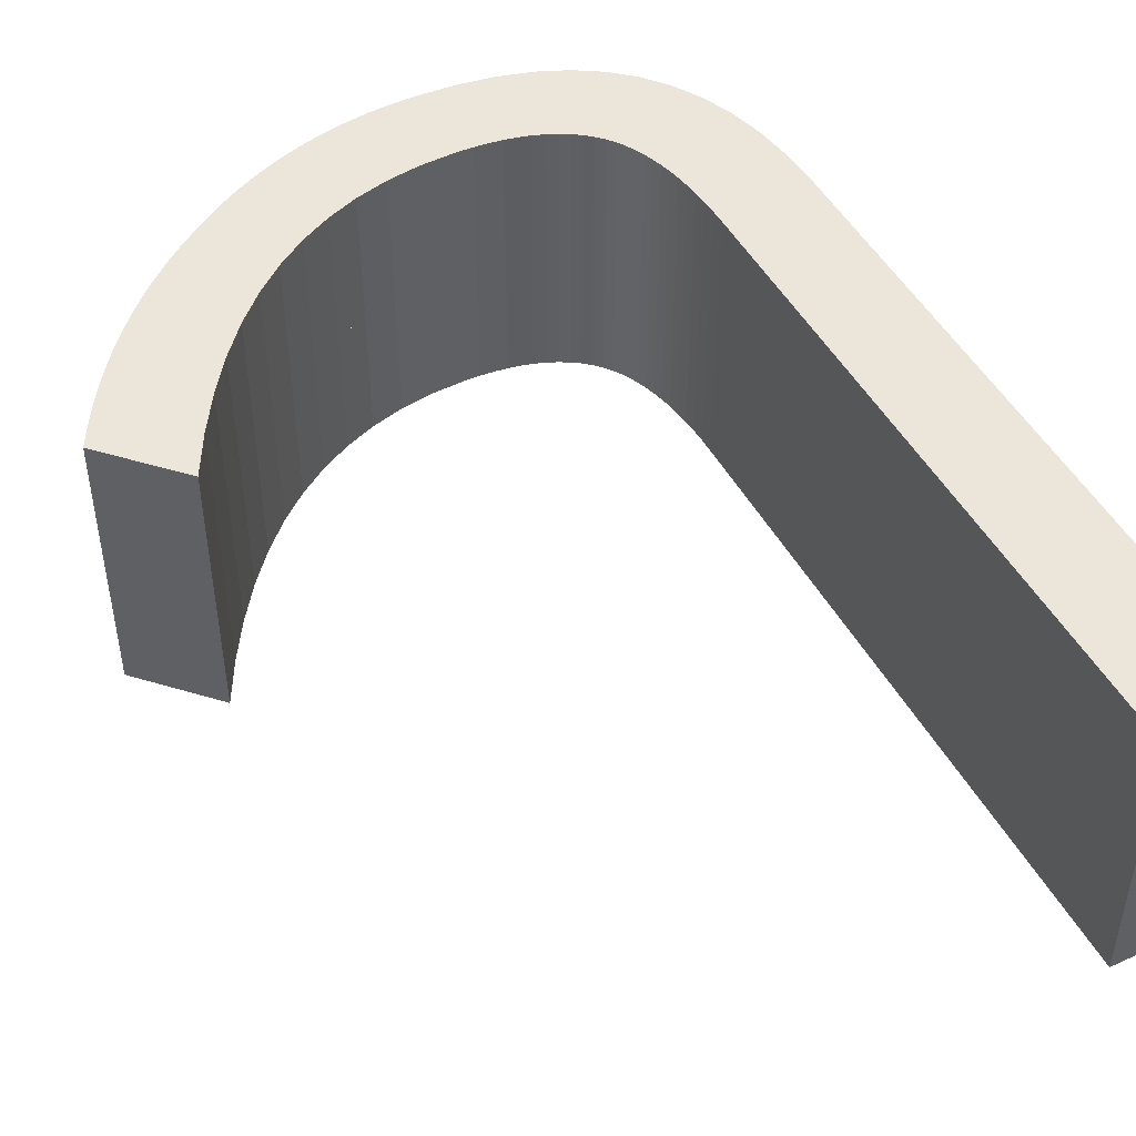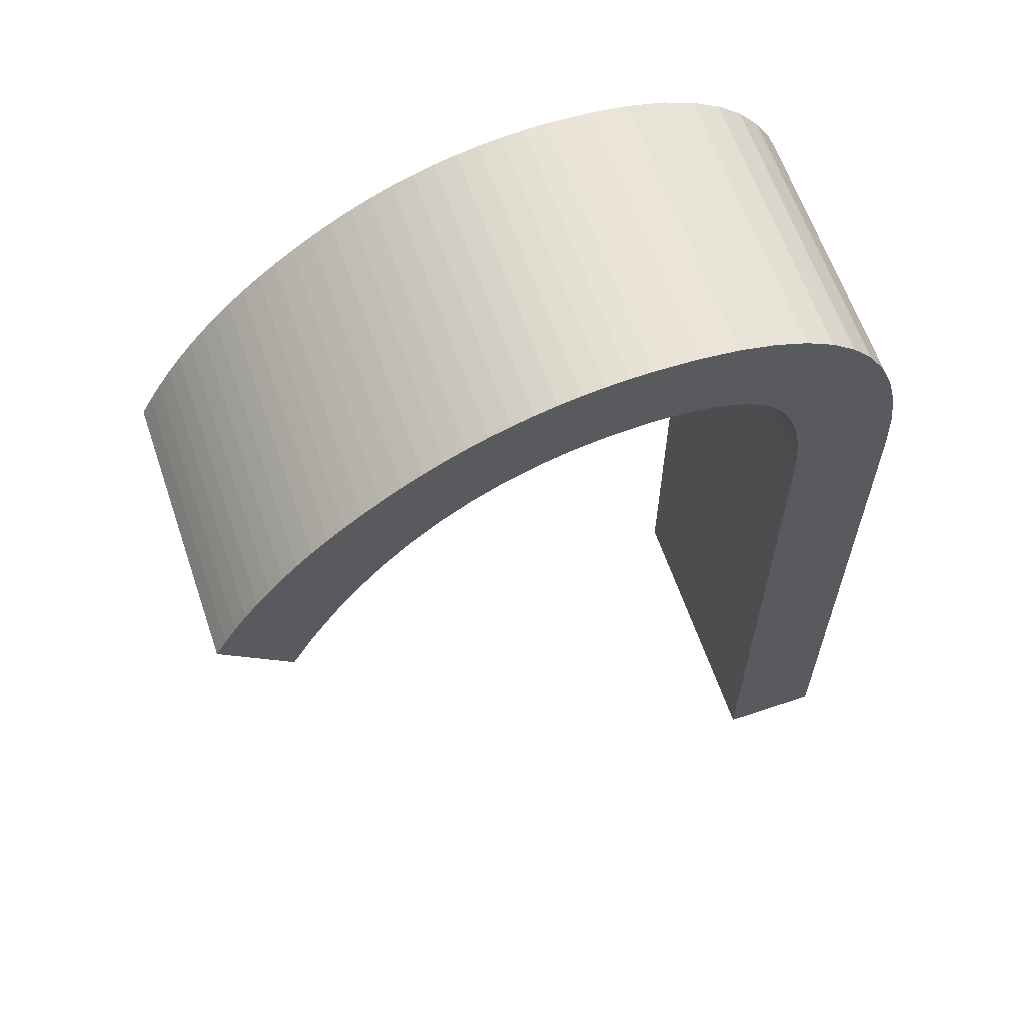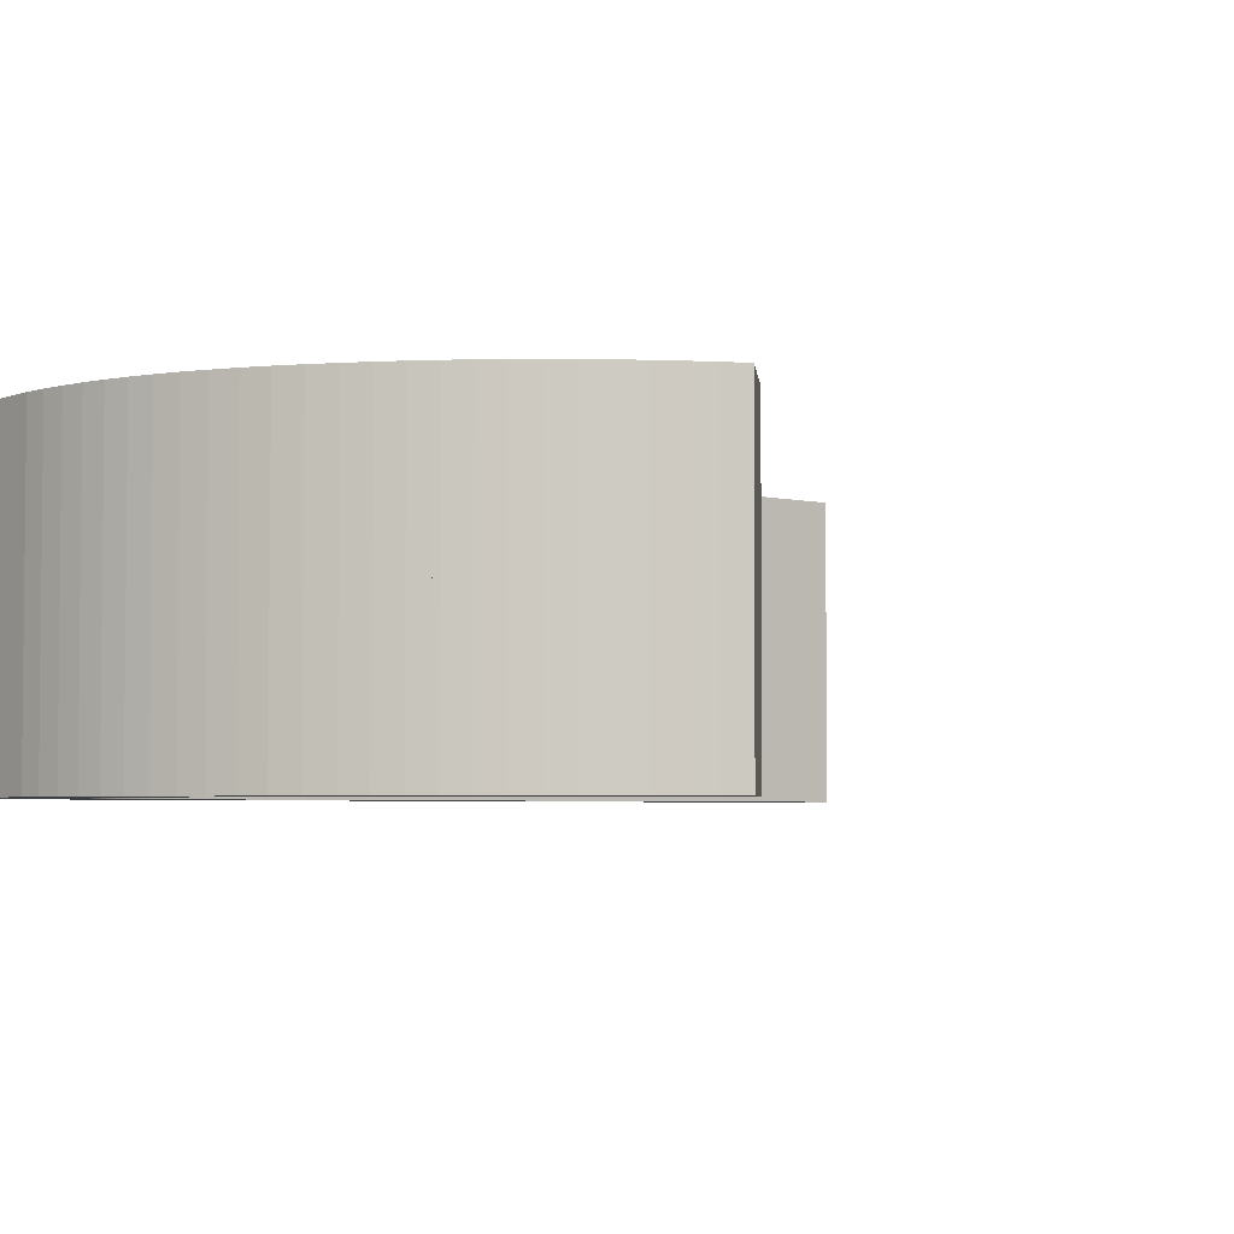
<metadata>
{"format":"obj","ext":"obj","renderer":"f3d","projection":"perspective","resolution":1024,"background":"white","views":[{"elev":47.4,"azim":152.9,"up":"+Y"},{"elev":62.7,"azim":161.1,"up":"+Z"},{"elev":-3.8,"azim":49.4,"up":"+Y"}]}
</metadata>
<code>
o Curve_Mesh
v 0.000282 0 -0.000273
v 0.7031 0 -0.000273
v 0.7031 0 4.716
v 0.7046 0 4.825
v 0.7092 0 4.928
v 0.7168 0 5.027
v 0.7274 0 5.122
v 0.7411 0 5.211
v 0.7578 0 5.296
v 0.7775 0 5.376
v 0.8003 0 5.451
v 0.8262 0 5.521
v 0.855 0 5.587
v 0.887 0 5.648
v 0.9219 0 5.704
v 0.9697 0 5.764
v 1.023 0 5.82
v 1.083 0 5.87
v 1.148 0 5.915
v 1.219 0 5.955
v 1.296 0 5.989
v 1.379 0 6.018
v 1.468 0 6.042
v 1.562 0 6.06
v 1.663 0 6.073
v 1.769 0 6.081
v 1.881 0 6.084
v 2.141 0 6.07
v 2.393 0 6.03
v 2.637 0 5.962
v 2.871 0 5.867
v 3.098 0 5.745
v 3.316 0 5.595
v 3.525 0 5.419
v 3.726 0 5.215
v 3.918 0 4.984
v 4.102 0 4.726
v 4.277 0 4.441
v 4.444 0 4.129
v 4.451 0 4.136
v 4.47 0 4.155
v 4.499 0 4.186
v 4.537 0 4.225
v 4.582 0 4.271
v 4.632 0 4.323
v 4.686 0 4.378
v 4.741 0 4.435
v 4.796 0 4.492
v 4.85 0 4.548
v 4.9 0 4.599
v 4.945 0 4.646
v 4.865 0 4.793
v 4.781 0 4.937
v 4.693 0 5.075
v 4.6 0 5.209
v 4.502 0 5.338
v 4.4 0 5.462
v 4.293 0 5.581
v 4.182 0 5.696
v 4.066 0 5.807
v 3.946 0 5.912
v 3.821 0 6.013
v 3.692 0 6.109
v 3.55 0 6.208
v 3.407 0 6.298
v 3.263 0 6.38
v 3.117 0 6.453
v 2.969 0 6.518
v 2.82 0 6.574
v 2.669 0 6.622
v 2.516 0 6.66
v 2.362 0 6.691
v 2.206 0 6.712
v 2.048 0 6.725
v 1.889 0 6.729
v 1.588 0 6.716
v 1.312 0 6.675
v 1.063 0 6.608
v 0.8398 0 6.513
v 0.6431 0 6.391
v 0.4725 0 6.243
v 0.3282 0 6.067
v 0.2102 0 5.864
v 0.1183 0 5.634
v 0.05275 0 5.377
v 0.0134 0 5.093
v 0.000282 0 4.782
v 0.000282 0 4.719
v 0.000282 0 4.539
v 0.000282 0 4.259
v 0.000282 0 3.897
v 0.000282 0 3.468
v 0.000282 0 2.989
v 0.000282 0 2.477
v 0.000282 0 1.948
v 0.000282 0 1.42
v 0.000282 0 0.9075
v 0.000282 0 0.4287
v 0.000282 0.01 -0.000273
v 0.7031 0.01 -0.000273
v 0.7031 0.01 4.716
v 0.7046 0.01 4.825
v 0.7092 0.01 4.928
v 0.7168 0.01 5.027
v 0.7274 0.01 5.122
v 0.7411 0.01 5.211
v 0.7578 0.01 5.296
v 0.7775 0.01 5.376
v 0.8003 0.01 5.451
v 0.8262 0.01 5.521
v 0.855 0.01 5.587
v 0.887 0.01 5.648
v 0.9219 0.01 5.704
v 0.9697 0.01 5.764
v 1.023 0.01 5.82
v 1.083 0.01 5.87
v 1.148 0.01 5.915
v 1.219 0.01 5.955
v 1.296 0.01 5.989
v 1.379 0.01 6.018
v 1.468 0.01 6.042
v 1.562 0.01 6.06
v 1.663 0.01 6.073
v 1.769 0.01 6.081
v 1.881 0.01 6.084
v 2.141 0.01 6.07
v 2.393 0.01 6.03
v 2.637 0.01 5.962
v 2.871 0.01 5.867
v 3.098 0.01 5.745
v 3.316 0.01 5.595
v 3.525 0.01 5.419
v 3.726 0.01 5.215
v 3.918 0.01 4.984
v 4.102 0.01 4.726
v 4.277 0.01 4.441
v 4.444 0.01 4.129
v 4.451 0.01 4.136
v 4.47 0.01 4.155
v 4.499 0.01 4.186
v 4.537 0.01 4.225
v 4.582 0.01 4.271
v 4.632 0.01 4.323
v 4.686 0.01 4.378
v 4.741 0.01 4.435
v 4.796 0.01 4.492
v 4.85 0.01 4.548
v 4.9 0.01 4.599
v 4.945 0.01 4.646
v 4.865 0.01 4.793
v 4.781 0.01 4.937
v 4.693 0.01 5.075
v 4.6 0.01 5.209
v 4.502 0.01 5.338
v 4.4 0.01 5.462
v 4.293 0.01 5.581
v 4.182 0.01 5.696
v 4.066 0.01 5.807
v 3.946 0.01 5.912
v 3.821 0.01 6.013
v 3.692 0.01 6.109
v 3.55 0.01 6.208
v 3.407 0.01 6.298
v 3.263 0.01 6.38
v 3.117 0.01 6.453
v 2.969 0.01 6.518
v 2.82 0.01 6.574
v 2.669 0.01 6.622
v 2.516 0.01 6.66
v 2.362 0.01 6.691
v 2.206 0.01 6.712
v 2.048 0.01 6.725
v 1.889 0.01 6.729
v 1.588 0.01 6.716
v 1.312 0.01 6.675
v 1.063 0.01 6.608
v 0.8398 0.01 6.513
v 0.6431 0.01 6.391
v 0.4725 0.01 6.243
v 0.3282 0.01 6.067
v 0.2102 0.01 5.864
v 0.1183 0.01 5.634
v 0.05275 0.01 5.377
v 0.0134 0.01 5.093
v 0.000282 0.01 4.782
v 0.000282 0.01 4.719
v 0.000282 0.01 4.539
v 0.000282 0.01 4.259
v 0.000282 0.01 3.897
v 0.000282 0.01 3.468
v 0.000282 0.01 2.989
v 0.000282 0.01 2.477
v 0.000282 0.01 1.948
v 0.000282 0.01 1.42
v 0.000282 0.01 0.9075
v 0.000282 0.01 0.4287
v 0.000282 -1 -0.000273
v 0.7031 -1 -0.000273
v 0.7031 -1 4.716
v 0.7046 -1 4.825
v 0.7092 -1 4.928
v 0.7168 -1 5.027
v 0.7274 -1 5.122
v 0.7411 -1 5.211
v 0.7578 -1 5.296
v 0.7775 -1 5.376
v 0.8003 -1 5.451
v 0.8262 -1 5.521
v 0.855 -1 5.587
v 0.887 -1 5.648
v 0.9219 -1 5.704
v 0.9697 -1 5.764
v 1.023 -1 5.82
v 1.083 -1 5.87
v 1.148 -1 5.915
v 1.219 -1 5.955
v 1.296 -1 5.989
v 1.379 -1 6.018
v 1.468 -1 6.042
v 1.562 -1 6.06
v 1.663 -1 6.073
v 1.769 -1 6.081
v 1.881 -1 6.084
v 2.141 -1 6.07
v 2.393 -1 6.03
v 2.637 -1 5.962
v 2.871 -1 5.867
v 3.098 -1 5.745
v 3.316 -1 5.595
v 3.525 -1 5.419
v 3.726 -1 5.215
v 3.918 -1 4.984
v 4.102 -1 4.726
v 4.277 -1 4.441
v 4.444 -1 4.129
v 4.451 -1 4.136
v 4.47 -1 4.155
v 4.499 -1 4.186
v 4.537 -1 4.225
v 4.582 -1 4.271
v 4.632 -1 4.323
v 4.686 -1 4.378
v 4.741 -1 4.435
v 4.796 -1 4.492
v 4.85 -1 4.548
v 4.9 -1 4.599
v 4.945 -1 4.646
v 4.865 -1 4.793
v 4.781 -1 4.937
v 4.693 -1 5.075
v 4.6 -1 5.209
v 4.502 -1 5.338
v 4.4 -1 5.462
v 4.293 -1 5.581
v 4.182 -1 5.696
v 4.066 -1 5.807
v 3.946 -1 5.912
v 3.821 -1 6.013
v 3.692 -1 6.109
v 3.55 -1 6.208
v 3.407 -1 6.298
v 3.263 -1 6.38
v 3.117 -1 6.453
v 2.969 -1 6.518
v 2.82 -1 6.574
v 2.669 -1 6.622
v 2.516 -1 6.66
v 2.362 -1 6.691
v 2.206 -1 6.712
v 2.048 -1 6.725
v 1.889 -1 6.729
v 1.588 -1 6.716
v 1.312 -1 6.675
v 1.063 -1 6.608
v 0.8398 -1 6.513
v 0.6431 -1 6.391
v 0.4725 -1 6.243
v 0.3282 -1 6.067
v 0.2102 -1 5.864
v 0.1183 -1 5.634
v 0.05275 -1 5.377
v 0.0134 -1 5.093
v 0.000282 -1 4.782
v 0.000282 -1 4.719
v 0.000282 -1 4.539
v 0.000282 -1 4.259
v 0.000282 -1 3.897
v 0.000282 -1 3.468
v 0.000282 -1 2.989
v 0.000282 -1 2.477
v 0.000282 -1 1.948
v 0.000282 -1 1.42
v 0.000282 -1 0.9075
v 0.000282 -1 0.4287
v 0.000282 1.01 -0.000273
v 0.7031 1.01 -0.000273
v 0.7031 1.01 4.716
v 0.7046 1.01 4.825
v 0.7092 1.01 4.928
v 0.7168 1.01 5.027
v 0.7274 1.01 5.122
v 0.7411 1.01 5.211
v 0.7578 1.01 5.296
v 0.7775 1.01 5.376
v 0.8003 1.01 5.451
v 0.8262 1.01 5.521
v 0.855 1.01 5.587
v 0.887 1.01 5.648
v 0.9219 1.01 5.704
v 0.9697 1.01 5.764
v 1.023 1.01 5.82
v 1.083 1.01 5.87
v 1.148 1.01 5.915
v 1.219 1.01 5.955
v 1.296 1.01 5.989
v 1.379 1.01 6.018
v 1.468 1.01 6.042
v 1.562 1.01 6.06
v 1.663 1.01 6.073
v 1.769 1.01 6.081
v 1.881 1.01 6.084
v 2.141 1.01 6.07
v 2.393 1.01 6.03
v 2.637 1.01 5.962
v 2.871 1.01 5.867
v 3.098 1.01 5.745
v 3.316 1.01 5.595
v 3.525 1.01 5.419
v 3.726 1.01 5.215
v 3.918 1.01 4.984
v 4.102 1.01 4.726
v 4.277 1.01 4.441
v 4.444 1.01 4.129
v 4.451 1.01 4.136
v 4.47 1.01 4.155
v 4.499 1.01 4.186
v 4.537 1.01 4.225
v 4.582 1.01 4.271
v 4.632 1.01 4.323
v 4.686 1.01 4.378
v 4.741 1.01 4.435
v 4.796 1.01 4.492
v 4.85 1.01 4.548
v 4.9 1.01 4.599
v 4.945 1.01 4.646
v 4.865 1.01 4.793
v 4.781 1.01 4.937
v 4.693 1.01 5.075
v 4.6 1.01 5.209
v 4.502 1.01 5.338
v 4.4 1.01 5.462
v 4.293 1.01 5.581
v 4.182 1.01 5.696
v 4.066 1.01 5.807
v 3.946 1.01 5.912
v 3.821 1.01 6.013
v 3.692 1.01 6.109
v 3.55 1.01 6.208
v 3.407 1.01 6.298
v 3.263 1.01 6.38
v 3.117 1.01 6.453
v 2.969 1.01 6.518
v 2.82 1.01 6.574
v 2.669 1.01 6.622
v 2.516 1.01 6.66
v 2.362 1.01 6.691
v 2.206 1.01 6.712
v 2.048 1.01 6.725
v 1.889 1.01 6.729
v 1.588 1.01 6.716
v 1.312 1.01 6.675
v 1.063 1.01 6.608
v 0.8398 1.01 6.513
v 0.6431 1.01 6.391
v 0.4725 1.01 6.243
v 0.3282 1.01 6.067
v 0.2102 1.01 5.864
v 0.1183 1.01 5.634
v 0.05275 1.01 5.377
v 0.0134 1.01 5.093
v 0.000282 1.01 4.782
v 0.000282 1.01 4.719
v 0.000282 1.01 4.539
v 0.000282 1.01 4.259
v 0.000282 1.01 3.897
v 0.000282 1.01 3.468
v 0.000282 1.01 2.989
v 0.000282 1.01 2.477
v 0.000282 1.01 1.948
v 0.000282 1.01 1.42
v 0.000282 1.01 0.9075
v 0.000282 1.01 0.4287
f 3 2 1
f 3 1 98
f 3 98 97
f 3 97 96
f 3 96 95
f 3 95 94
f 3 94 93
f 3 93 92
f 3 92 91
f 3 91 90
f 40 39 38
f 41 40 38
f 42 41 38
f 43 42 38
f 44 43 38
f 3 90 89
f 45 44 38
f 46 45 38
f 47 46 38
f 48 47 38
f 48 38 37
f 49 48 37
f 3 89 88
f 50 49 37
f 51 50 37
f 52 51 37
f 4 3 88
f 4 88 87
f 52 37 36
f 4 87 86
f 53 52 36
f 5 4 86
f 6 5 86
f 54 53 36
f 54 36 35
f 7 6 86
f 55 54 35
f 7 86 85
f 8 7 85
f 56 55 35
f 9 8 85
f 56 35 34
f 10 9 85
f 57 56 34
f 11 10 85
f 11 85 84
f 57 34 33
f 12 11 84
f 58 57 33
f 13 12 84
f 59 58 33
f 14 13 84
f 59 33 32
f 14 84 83
f 15 14 83
f 60 59 32
f 16 15 83
f 60 32 31
f 17 16 83
f 61 60 31
f 18 17 83
f 18 83 82
f 61 31 30
f 19 18 82
f 62 61 30
f 20 19 82
f 21 20 82
f 62 30 29
f 22 21 82
f 63 62 29
f 23 22 82
f 63 29 28
f 24 23 82
f 25 24 82
f 25 82 81
f 63 28 27
f 26 25 81
f 27 26 81
f 63 27 81
f 64 63 81
f 65 64 81
f 65 81 80
f 66 65 80
f 67 66 80
f 67 80 79
f 68 67 79
f 68 79 78
f 69 68 78
f 70 69 78
f 70 78 77
f 71 70 77
f 72 71 77
f 72 77 76
f 73 72 76
f 74 73 76
f 74 76 75
f 101 99 100
f 101 196 99
f 101 195 196
f 101 194 195
f 101 193 194
f 101 192 193
f 101 191 192
f 101 190 191
f 101 189 190
f 101 188 189
f 138 136 137
f 139 136 138
f 140 136 139
f 141 136 140
f 142 136 141
f 101 187 188
f 143 136 142
f 144 136 143
f 145 136 144
f 146 136 145
f 146 135 136
f 147 135 146
f 101 186 187
f 148 135 147
f 149 135 148
f 150 135 149
f 102 186 101
f 102 185 186
f 150 134 135
f 102 184 185
f 151 134 150
f 103 184 102
f 104 184 103
f 152 134 151
f 152 133 134
f 105 184 104
f 153 133 152
f 105 183 184
f 106 183 105
f 154 133 153
f 107 183 106
f 154 132 133
f 108 183 107
f 155 132 154
f 109 183 108
f 109 182 183
f 155 131 132
f 110 182 109
f 156 131 155
f 111 182 110
f 157 131 156
f 112 182 111
f 157 130 131
f 112 181 182
f 113 181 112
f 158 130 157
f 114 181 113
f 158 129 130
f 115 181 114
f 159 129 158
f 116 181 115
f 116 180 181
f 159 128 129
f 117 180 116
f 160 128 159
f 118 180 117
f 119 180 118
f 160 127 128
f 120 180 119
f 161 127 160
f 121 180 120
f 161 126 127
f 122 180 121
f 123 180 122
f 123 179 180
f 161 125 126
f 124 179 123
f 125 179 124
f 161 179 125
f 162 179 161
f 163 179 162
f 163 178 179
f 164 178 163
f 165 178 164
f 165 177 178
f 166 177 165
f 166 176 177
f 167 176 166
f 168 176 167
f 168 175 176
f 169 175 168
f 170 175 169
f 170 174 175
f 171 174 170
f 172 174 171
f 172 173 174
f 98 1 99 196
f 9 10 108 107
f 36 37 135 134
f 7 8 106 105
f 94 95 193 192
f 24 25 123 122
f 66 67 165 164
f 51 52 150 149
f 69 70 168 167
f 70 71 169 168
f 92 93 191 190
f 60 61 159 158
f 88 89 187 186
f 45 46 144 143
f 44 45 143 142
f 46 47 145 144
f 4 5 103 102
f 76 77 175 174
f 68 69 167 166
f 19 20 118 117
f 23 24 122 121
f 72 73 171 170
f 80 81 179 178
f 38 39 137 136
f 49 50 148 147
f 22 23 121 120
f 74 75 173 172
f 93 94 192 191
f 79 80 178 177
f 40 41 139 138
f 17 18 116 115
f 43 44 142 141
f 47 48 146 145
f 54 55 153 152
f 50 51 149 148
f 56 57 155 154
f 82 83 181 180
f 95 96 194 193
f 59 60 158 157
f 30 31 129 128
f 91 92 190 189
f 48 49 147 146
f 21 22 120 119
f 32 33 131 130
f 12 13 111 110
f 1 2 100 99
f 57 58 156 155
f 90 91 189 188
f 84 85 183 182
f 71 72 170 169
f 33 34 132 131
f 52 53 151 150
f 55 56 154 153
f 35 36 134 133
f 77 78 176 175
f 89 90 188 187
f 42 43 141 140
f 26 27 125 124
f 81 82 180 179
f 29 30 128 127
f 11 12 110 109
f 78 79 177 176
f 20 21 119 118
f 86 87 185 184
f 75 76 174 173
f 5 6 104 103
f 39 40 138 137
f 85 86 184 183
f 58 59 157 156
f 73 74 172 171
f 10 11 109 108
f 6 7 105 104
f 63 64 162 161
f 13 14 112 111
f 41 42 140 139
f 28 29 127 126
f 3 4 102 101
f 87 88 186 185
f 25 26 124 123
f 34 35 133 132
f 2 3 101 100
f 53 54 152 151
f 27 28 126 125
f 62 63 161 160
f 15 16 114 113
f 67 68 166 165
f 31 32 130 129
f 83 84 182 181
f 8 9 107 106
f 61 62 160 159
f 65 66 164 163
f 18 19 117 116
f 14 15 113 112
f 37 38 136 135
f 96 97 195 194
f 97 98 196 195
f 64 65 163 162
f 16 17 115 114
f 197 198 199
f 294 197 199
f 293 294 199
f 292 293 199
f 291 292 199
f 290 291 199
f 289 290 199
f 288 289 199
f 287 288 199
f 286 287 199
f 234 235 236
f 234 236 237
f 234 237 238
f 234 238 239
f 234 239 240
f 285 286 199
f 234 240 241
f 234 241 242
f 234 242 243
f 234 243 244
f 233 234 244
f 233 244 245
f 284 285 199
f 233 245 246
f 233 246 247
f 233 247 248
f 284 199 200
f 283 284 200
f 232 233 248
f 282 283 200
f 232 248 249
f 282 200 201
f 282 201 202
f 232 249 250
f 231 232 250
f 282 202 203
f 231 250 251
f 281 282 203
f 281 203 204
f 231 251 252
f 281 204 205
f 230 231 252
f 281 205 206
f 230 252 253
f 281 206 207
f 280 281 207
f 229 230 253
f 280 207 208
f 229 253 254
f 280 208 209
f 229 254 255
f 280 209 210
f 228 229 255
f 279 280 210
f 279 210 211
f 228 255 256
f 279 211 212
f 227 228 256
f 279 212 213
f 227 256 257
f 279 213 214
f 278 279 214
f 226 227 257
f 278 214 215
f 226 257 258
f 278 215 216
f 278 216 217
f 225 226 258
f 278 217 218
f 225 258 259
f 278 218 219
f 224 225 259
f 278 219 220
f 278 220 221
f 277 278 221
f 223 224 259
f 277 221 222
f 277 222 223
f 277 223 259
f 277 259 260
f 277 260 261
f 276 277 261
f 276 261 262
f 276 262 263
f 275 276 263
f 275 263 264
f 274 275 264
f 274 264 265
f 274 265 266
f 273 274 266
f 273 266 267
f 273 267 268
f 272 273 268
f 272 268 269
f 272 269 270
f 271 272 270
f 296 295 297
f 295 392 297
f 392 391 297
f 391 390 297
f 390 389 297
f 389 388 297
f 388 387 297
f 387 386 297
f 386 385 297
f 385 384 297
f 333 332 334
f 334 332 335
f 335 332 336
f 336 332 337
f 337 332 338
f 384 383 297
f 338 332 339
f 339 332 340
f 340 332 341
f 341 332 342
f 332 331 342
f 342 331 343
f 383 382 297
f 343 331 344
f 344 331 345
f 345 331 346
f 297 382 298
f 382 381 298
f 331 330 346
f 381 380 298
f 346 330 347
f 298 380 299
f 299 380 300
f 347 330 348
f 330 329 348
f 300 380 301
f 348 329 349
f 380 379 301
f 301 379 302
f 349 329 350
f 302 379 303
f 329 328 350
f 303 379 304
f 350 328 351
f 304 379 305
f 379 378 305
f 328 327 351
f 305 378 306
f 351 327 352
f 306 378 307
f 352 327 353
f 307 378 308
f 327 326 353
f 378 377 308
f 308 377 309
f 353 326 354
f 309 377 310
f 326 325 354
f 310 377 311
f 354 325 355
f 311 377 312
f 377 376 312
f 325 324 355
f 312 376 313
f 355 324 356
f 313 376 314
f 314 376 315
f 324 323 356
f 315 376 316
f 356 323 357
f 316 376 317
f 323 322 357
f 317 376 318
f 318 376 319
f 376 375 319
f 322 321 357
f 319 375 320
f 320 375 321
f 321 375 357
f 357 375 358
f 358 375 359
f 375 374 359
f 359 374 360
f 360 374 361
f 374 373 361
f 361 373 362
f 373 372 362
f 362 372 363
f 363 372 364
f 372 371 364
f 364 371 365
f 365 371 366
f 371 370 366
f 366 370 367
f 367 370 368
f 370 369 368
f 392 295 197 294
f 303 304 206 205
f 330 331 233 232
f 301 302 204 203
f 388 389 291 290
f 318 319 221 220
f 360 361 263 262
f 345 346 248 247
f 363 364 266 265
f 364 365 267 266
f 386 387 289 288
f 354 355 257 256
f 382 383 285 284
f 339 340 242 241
f 338 339 241 240
f 340 341 243 242
f 298 299 201 200
f 370 371 273 272
f 362 363 265 264
f 313 314 216 215
f 317 318 220 219
f 366 367 269 268
f 374 375 277 276
f 332 333 235 234
f 343 344 246 245
f 316 317 219 218
f 368 369 271 270
f 387 388 290 289
f 373 374 276 275
f 334 335 237 236
f 311 312 214 213
f 337 338 240 239
f 341 342 244 243
f 348 349 251 250
f 344 345 247 246
f 350 351 253 252
f 376 377 279 278
f 389 390 292 291
f 353 354 256 255
f 324 325 227 226
f 385 386 288 287
f 342 343 245 244
f 315 316 218 217
f 326 327 229 228
f 306 307 209 208
f 295 296 198 197
f 351 352 254 253
f 384 385 287 286
f 378 379 281 280
f 365 366 268 267
f 327 328 230 229
f 346 347 249 248
f 349 350 252 251
f 329 330 232 231
f 371 372 274 273
f 383 384 286 285
f 336 337 239 238
f 320 321 223 222
f 375 376 278 277
f 323 324 226 225
f 305 306 208 207
f 372 373 275 274
f 314 315 217 216
f 380 381 283 282
f 369 370 272 271
f 299 300 202 201
f 333 334 236 235
f 379 380 282 281
f 352 353 255 254
f 367 368 270 269
f 304 305 207 206
f 300 301 203 202
f 357 358 260 259
f 307 308 210 209
f 335 336 238 237
f 322 323 225 224
f 297 298 200 199
f 381 382 284 283
f 319 320 222 221
f 328 329 231 230
f 296 297 199 198
f 347 348 250 249
f 321 322 224 223
f 356 357 259 258
f 309 310 212 211
f 361 362 264 263
f 325 326 228 227
f 377 378 280 279
f 302 303 205 204
f 355 356 258 257
f 359 360 262 261
f 312 313 215 214
f 308 309 211 210
f 331 332 234 233
f 390 391 293 292
f 391 392 294 293
f 358 359 261 260
f 310 311 213 212

</code>
